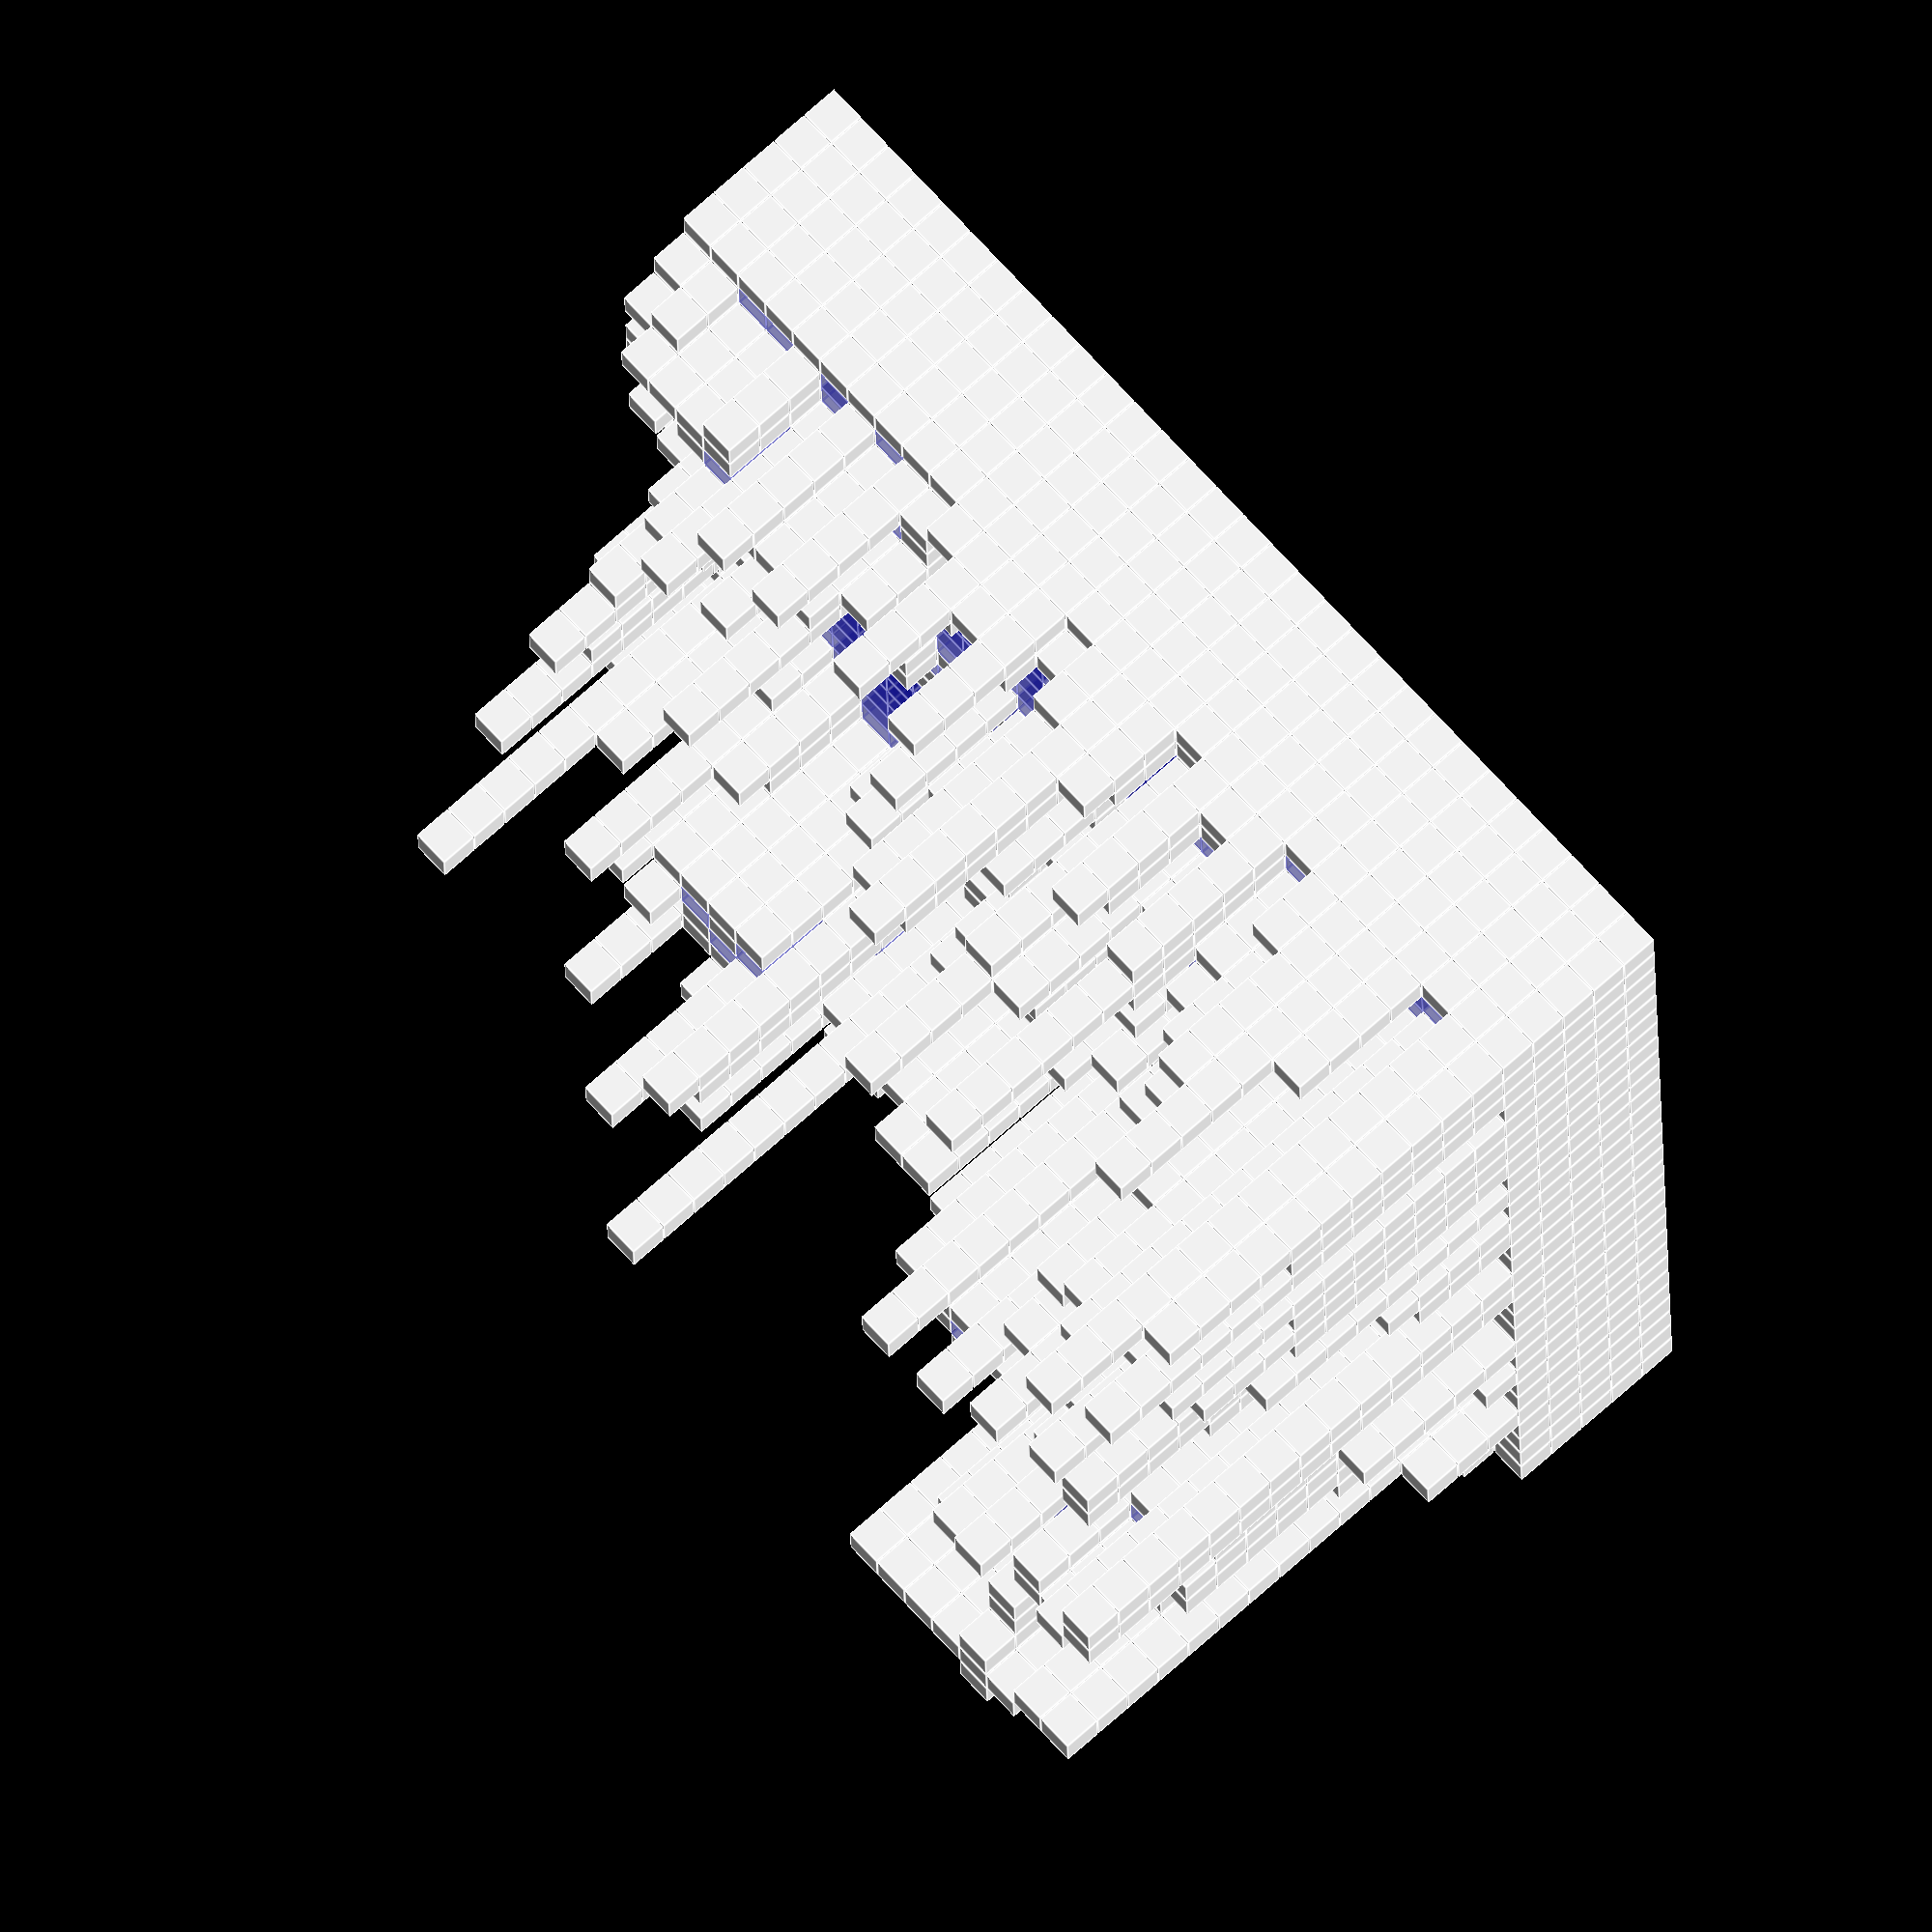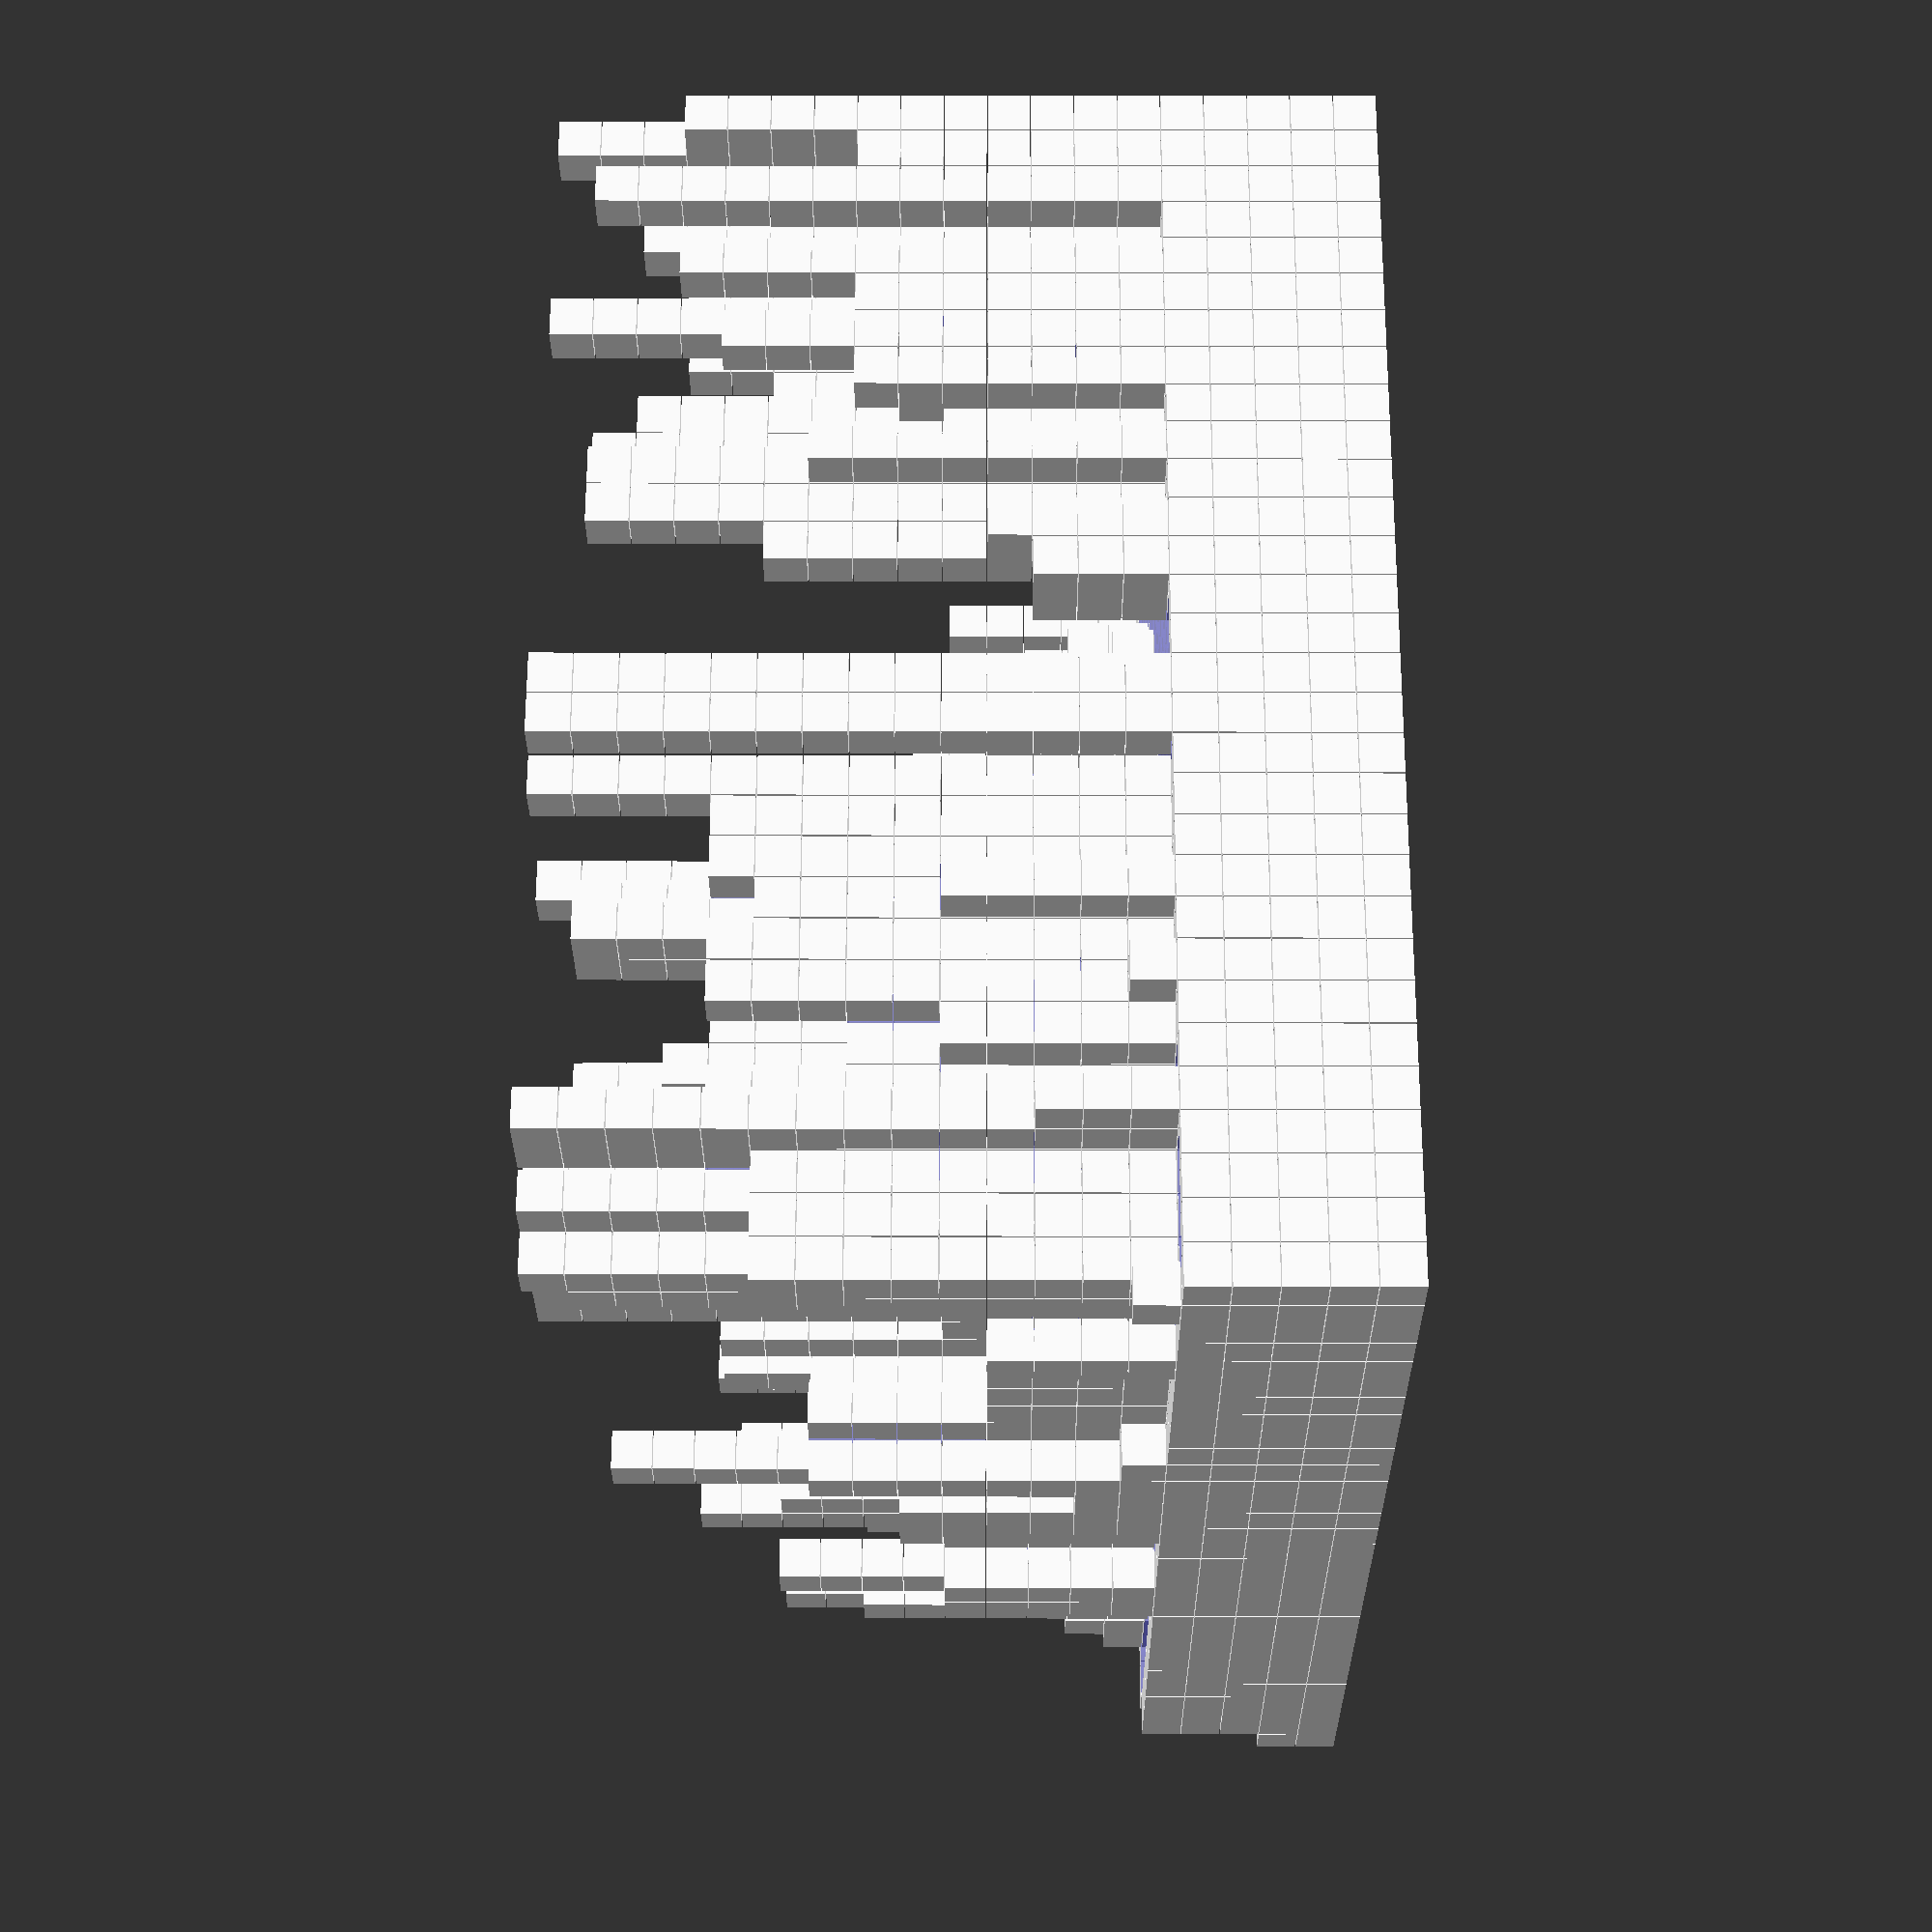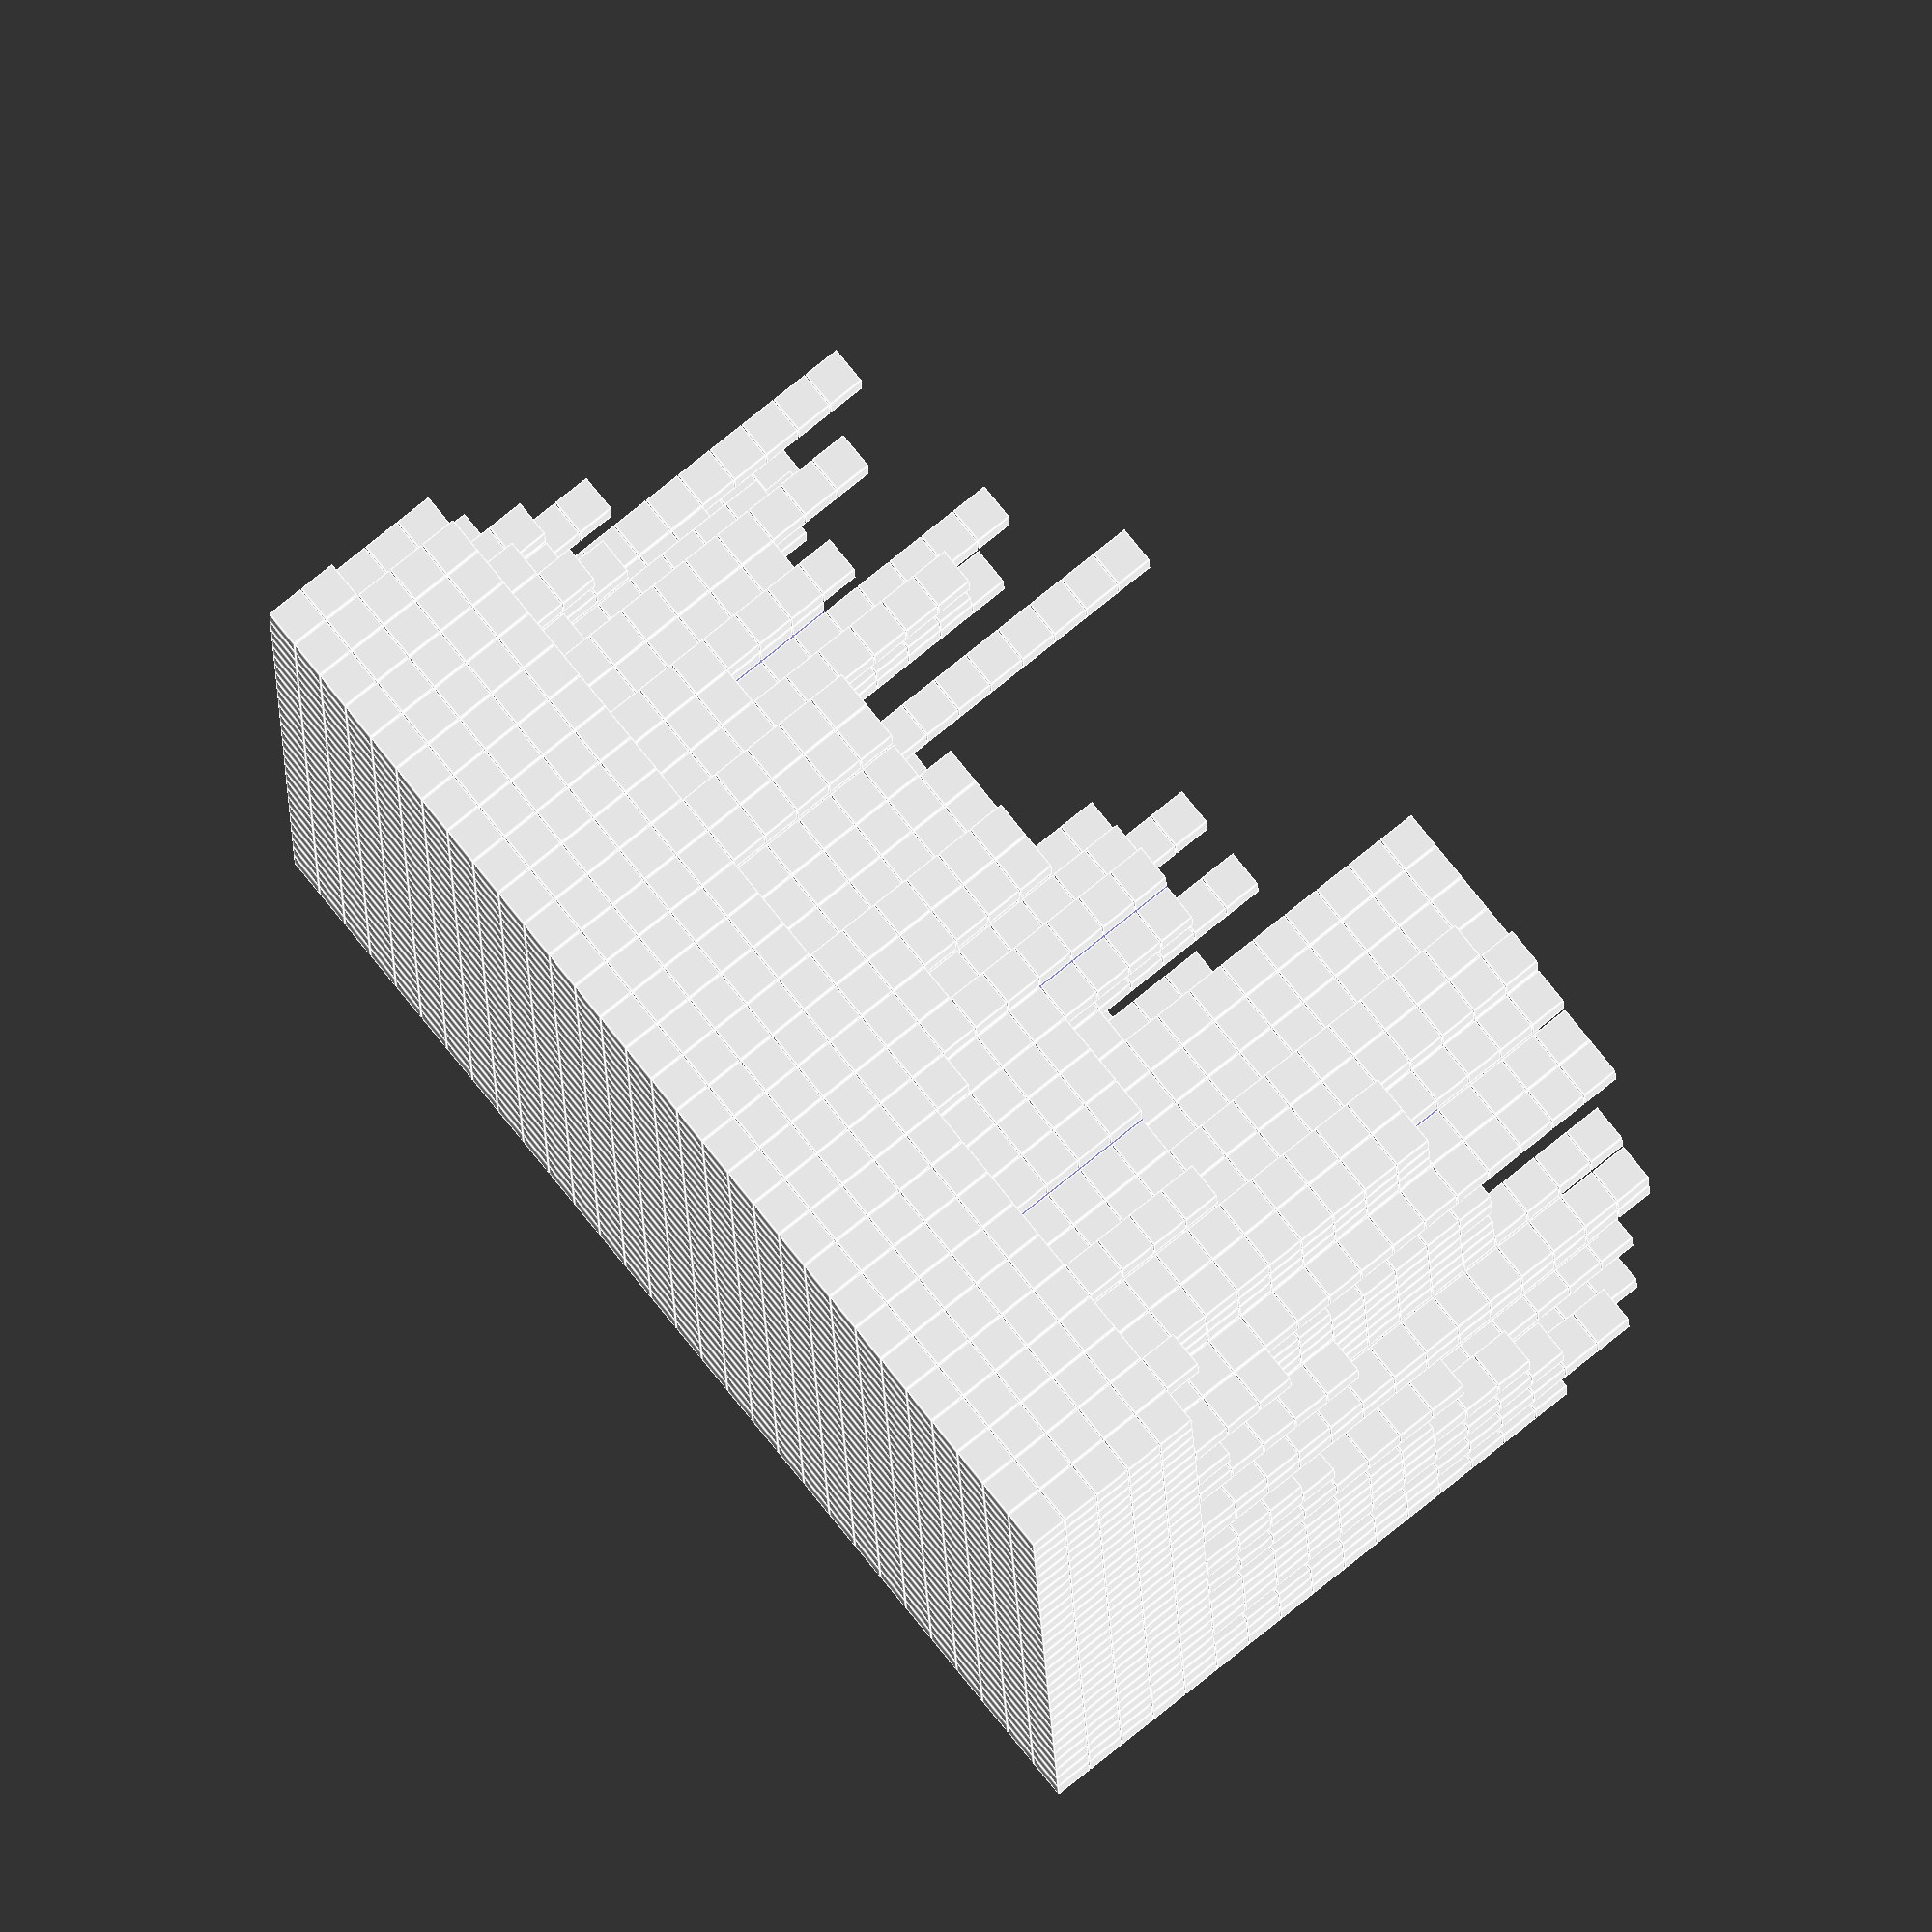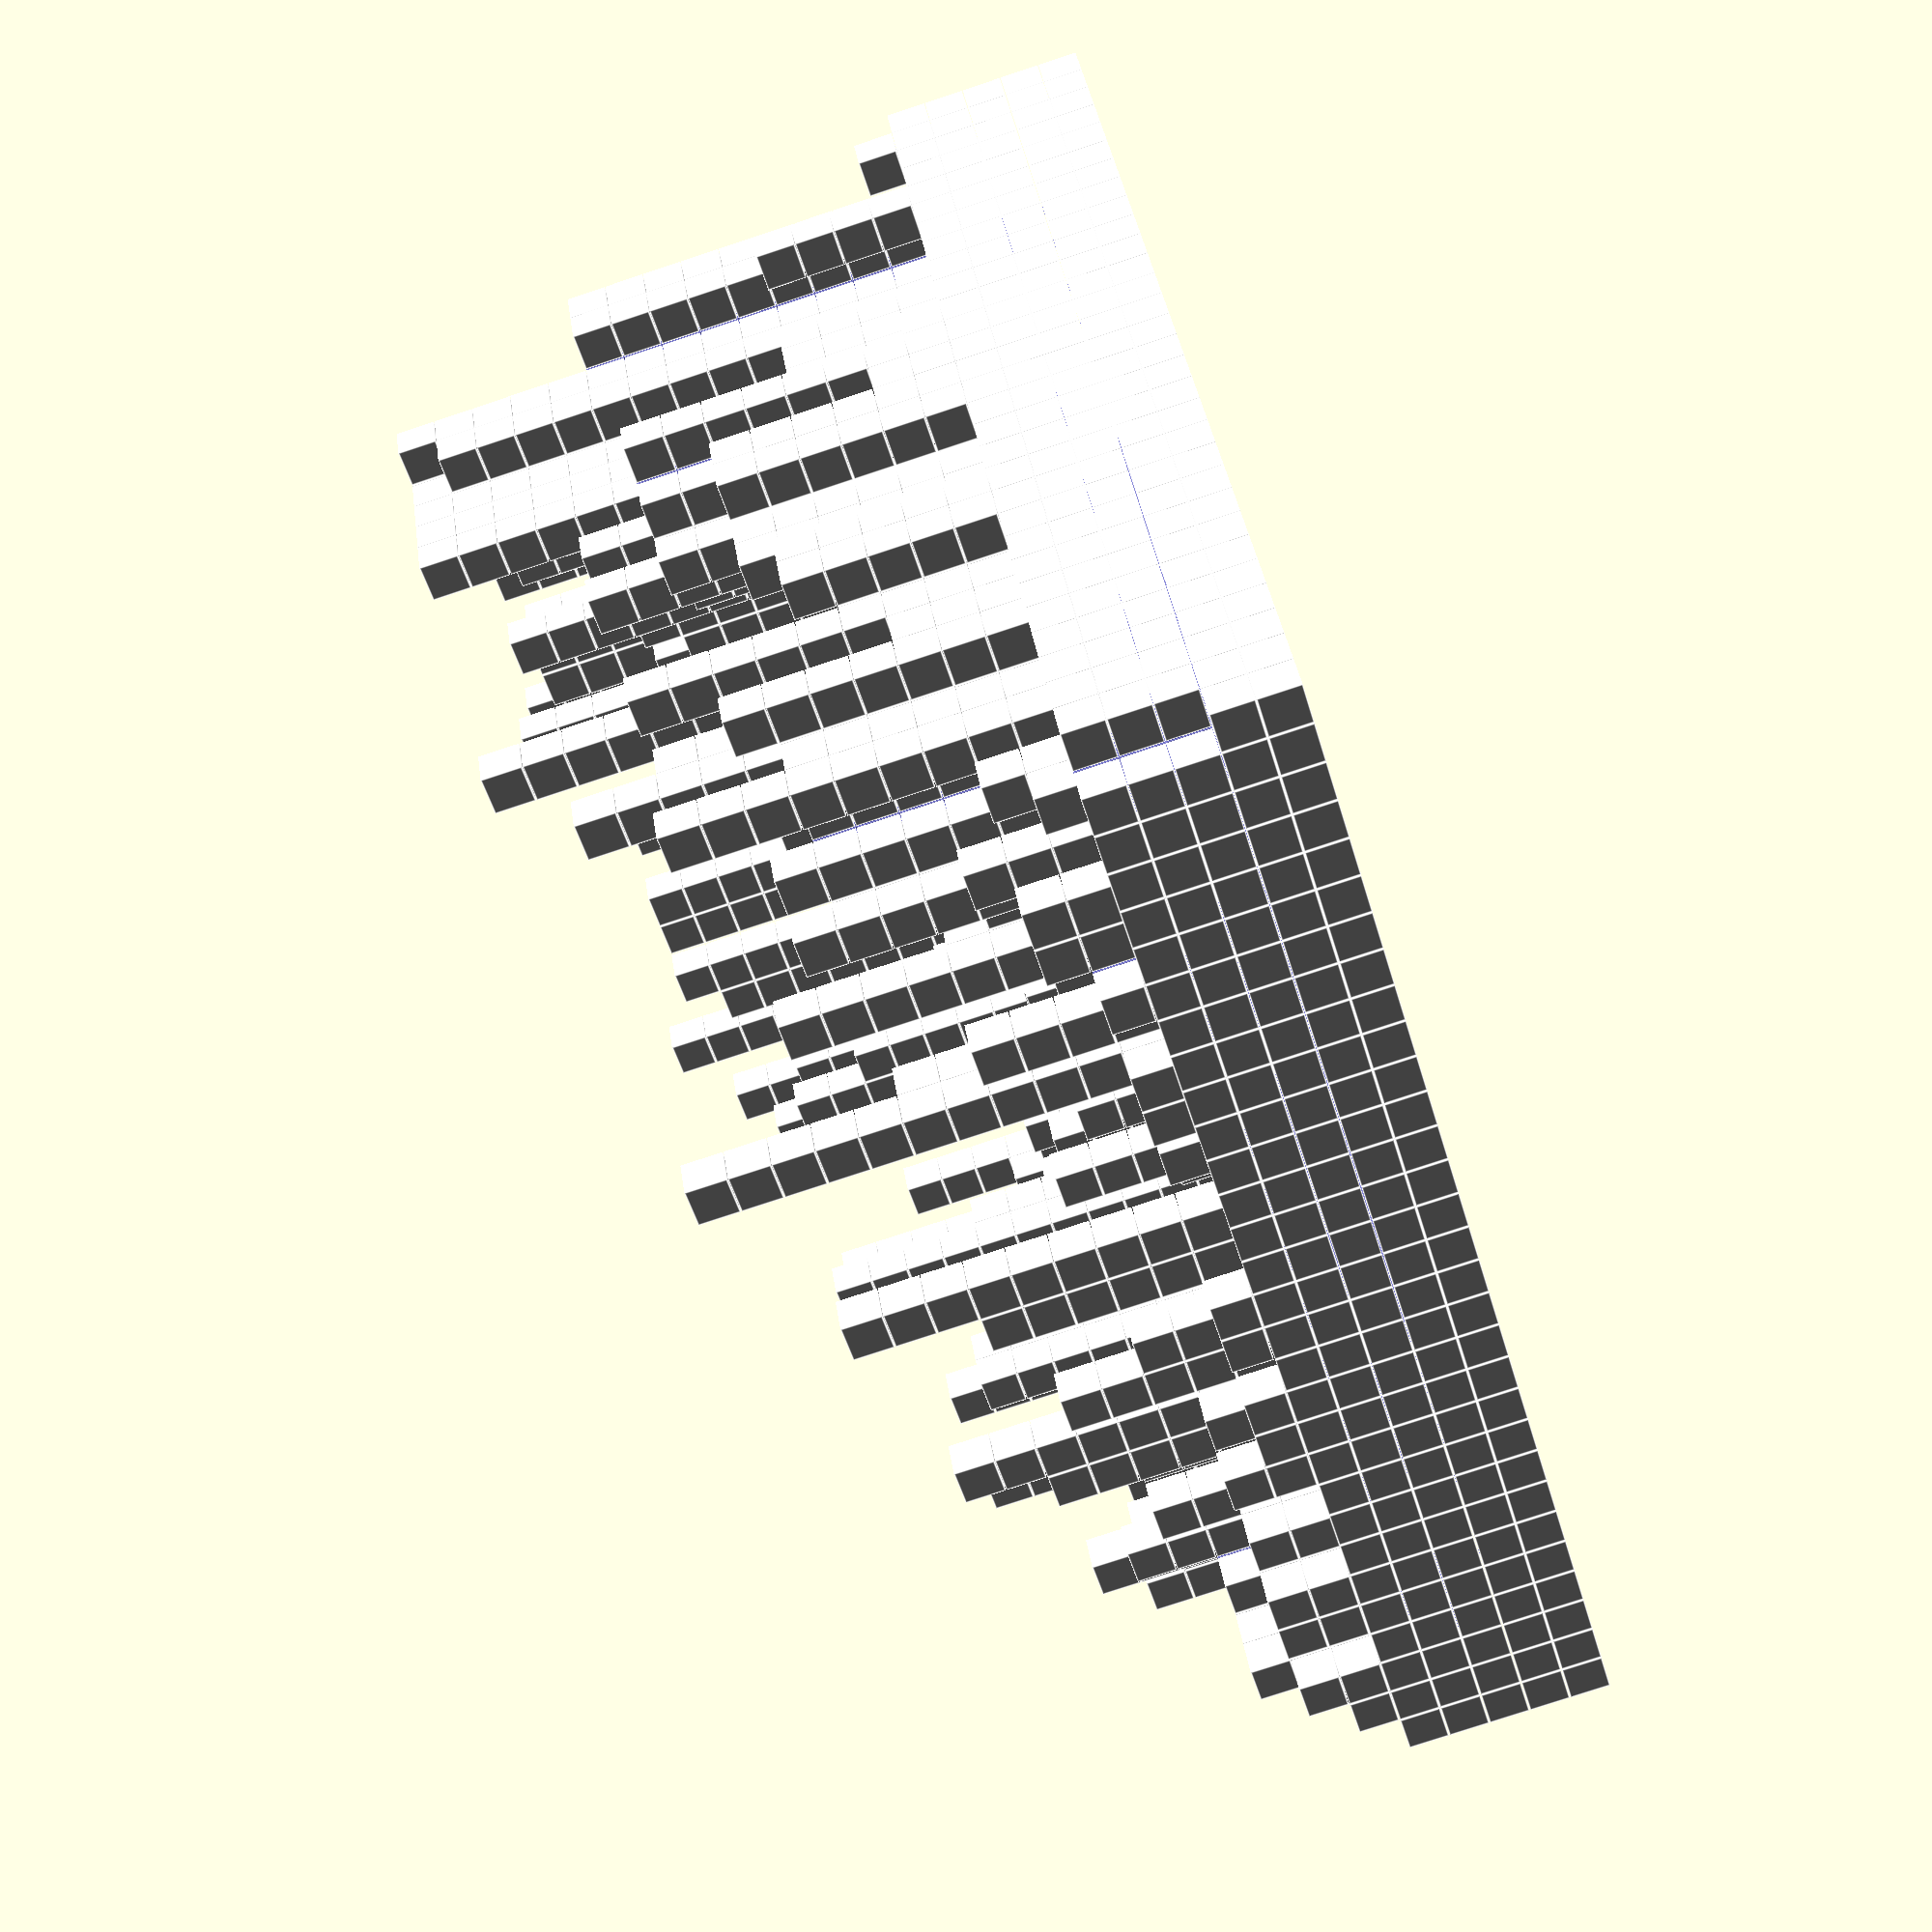
<openscad>
m = [
  [  5,  6,  5,  5,  9,  5,  5,  5,  5,  5,  6, 13,  7, 11, 11,  5,  5,  5, 10, 10,  5,  5,  5,  5,  5,  5,  5,  5,  5,  2],
  [  5,  4, 14, 14,  4,  1,  5,  9,  9,  9, 13,  9, 13,  4,  2, 11, 11, 10,  3,  9, 14,  8, 12,  1,  3,  4,  4,  3,  2,  5],
  [  5,  3, 14,  4, 19, 18,  9,  1,  2,  9,  8, 13, 13, 13,  1,  1,  1,  1,  3, 10,  2,  3, 11, 11, 14,  1,  7,  6,  3,  5],
  [  5,  1, 14, 19, 19, 19, 19, 19, 19, 10, 15,  7, 15,  1,  1,  1,  1,  1, 18,  1, 14, 16,  4, 11,  1,  6,  1,  4,  5,  5],
  [  8, 19, 19,  3, 19, 13, 12, 17, 10, 10,  2,  1,  1,  1,  1,  1,  1,  1,  1,  1, 15,  9, 11,  5, 12,  1,  8,  4,  7,  5],
  [  5,  3, 15, 13, 18,  6, 15,  8, 15, 13,  1,  1,  1,  1,  1,  1,  1,  1,  1,  1,  1, 11, 11, 11, 11, 12,  3,  7,  7,  5],
  [  5, 10, 12, 16, 18, 15, 15, 13,  1,  1,  1,  1,  1,  1,  1,  1,  1,  1,  1,  1,  4,  1,  1,  3,  8,  7,  6,  3,  2,  6],
  [  6, 15,  7, 15,  9, 13, 18,  1,  1,  1,  1,  1,  1,  1,  1,  1,  1,  1,  1,  1,  1,  4,  5,  1,  9, 13,  1,  6,  9,  5],
  [  5, 15,  3, 11,  7, 15,  1,  1,  1,  1,  1,  1,  1,  1,  1,  1,  1,  1,  1,  1,  1,  1,  1,  4,  1,  7,  1,  1,  3,  5],
  [ 10, 14, 18, 18,  7, 14,  1,  1,  1,  1,  1,  1,  7,  8,  8,  5,  7,  7,  6,  1,  1,  1,  1,  1,  1,  1, 11, 16,  6,  5],
  [  5, 15,  7, 18, 15,  1,  1,  1,  1,  1,  1,  1,  5,  5,  1,  2,  9,  7,  4,  1,  1,  1,  1,  1,  1,  1,  1,  5,  6,  5],
  [  5, 15, 15,  6, 19,  1,  1,  1,  1,  1,  6,  7,  9,  1,  8,  1,  4,  1,  4,  5,  7,  1,  1,  1,  1,  1,  1,  1,  3,  5],
  [  5, 19, 10,  1,  1,  1,  1,  1,  1,  7,  6,  2,  4,  7,  3,  1,  1,  4,  6,  1,  8,  2,  1,  1,  1,  1,  1,  6,  1,  5],
  [ 19,  2,  1,  1,  1,  1,  1,  1,  8,  4,  2,  2,  1,  5,  5,  3,  1,  7,  4,  8,  5,  5,  1,  1,  1,  1,  1,  1,  1,  5],
  [ 19,  1,  1,  1,  1,  1,  1,  1,  1,  9,  3,  3,  2,  9,  9,  9,  1,  1,  7,  9,  1,  5,  1,  1,  1,  1,  1, 14,  1,  5],
  [  5,  1,  1,  1,  1,  1,  1,  1,  4,  3,  9,  3,  5,  5,  1,  3,  1,  8,  3,  5,  3,  1,  1,  1,  1,  1,  1, 11,  1,  6],
  [  5,  1,  1,  1,  1,  1,  1,  1,  1,  4,  4,  1,  5,  5,  7,  5,  2,  1,  5,  4,  5,  6,  1,  1,  1,  1,  1,  1,  1,  6],
  [  8,  8,  1,  1,  1,  1,  1,  1,  9,  3,  6,  3,  5,  5,  2,  8,  3,  6,  3,  4,  1,  6,  1,  1,  1,  1,  1,  8,  4,  5],
  [  9, 14,  6,  1,  1,  1,  1,  1,  1,  2,  7,  1,  3,  2,  7,  5,  4,  8,  3,  1,  2,  3,  1,  1,  1,  1,  1, 10,  4,  6],
  [  5, 18, 11,  1,  1,  1,  1,  1,  3,  4,  8,  7,  5,  1,  1,  1,  2,  3,  9,  4,  1,  1,  1,  1,  1,  1,  3,  5,  7,  6],
  [ 13, 18,  5, 10,  1,  1,  1,  1,  1,  6,  2,  6,  5,  4,  6,  3,  5,  3,  4,  2,  1,  1,  1,  1,  1,  1, 13,  3,  1,  7],
  [  5, 10, 18,  7,  1,  1,  1,  1,  1,  1,  3,  2,  8,  3,  9,  6,  2,  3,  5,  5,  1,  1,  1,  1,  1,  3, 11,  6,  5,  5],
  [ 12, 11, 17,  7, 11,  1,  1,  1,  1,  1,  4,  1,  7,  2,  6,  5,  5,  1,  1,  1,  1,  1,  1,  1,  1,  9,  4,  1,  3,  5],
  [ 15,  3,  6,  4,  1,  9,  1,  1,  1,  1,  1,  1,  1,  1,  1,  1,  1,  1,  1,  1,  1,  1,  1, 10,  7,  7,  9,  7,  7,  5],
  [ 12, 19, 12, 11, 14,  5,  7,  1,  1,  1,  1,  1,  1,  1,  1,  1,  1,  1,  1,  1,  1,  1,  2,  1,  7,  1,  7,  7,  7,  7],
  [ 16, 11,  7,  2, 16,  4,  4,  1, 10,  4,  1,  1,  1,  1,  1,  1,  1,  1,  1,  1,  1, 13,  5,  4,  7, 10,  1,  6,  7,  7],
  [  5, 16,  7, 16, 13,  1,  8,  9,  6,  8, 12, 16,  1,  1,  1,  1,  1,  1,  1,  1,  8,  9,  5,  8, 11,  6,  8,  1,  2,  5],
  [ 18, 14, 17,  1,  3,  8, 10,  8, 10,  3,  5, 12,  1,  1,  1,  1,  1,  1,  1,  5,  6,  4,  9,  9,  2,  8,  8,  8,  8,  7],
  [ 12,  5,  1,  3,  7,  6,  3,  4, 16,  6,  9,  5,  7, 13, 13,  6,  7,  6,  7,  1,  6, 10,  2, 10,  3,  8,  4,  2,  7,  6],
  [ 16, 19,  5,  9, 14, 11,  7,  5, 10,  6, 10,  5,  8, 14,  7,  5, 10,  7, 10,  6,  5,  5,  5,  5,  5,  5,  5,  5,  5,  5]
    ];

w = [
  [  0,  0,  0,  0,  0,  0,  0,  0,  0,  0,  0,  0,  0,  0,  0,  0,  0,  0,  0,  0,  0,  0,  0,  0,  0,  0,  0,  0,  0,  0],
  [  0,  1,  0,  0,  1,  4,  0,  0,  0,  0,  0,  4,  0,  1,  3,  0,  0,  0,  2,  0,  0,  0,  0,  4,  2,  1,  1,  2,  3,  0],
  [  0,  2,  0, 10,  0,  0,  0,  8,  7,  0,  1,  0,  0,  0,  4,  4,  4,  4,  2,  0,  6,  5,  0,  0,  0,  4,  0,  0,  2,  0],
  [  0,  4,  0,  0,  0,  0,  0,  0,  0,  0,  0,  0,  0,  4,  4,  4,  4,  4,  0,  4,  0,  0,  7,  0,  5,  0,  4,  1,  0,  0],
  [  0,  0,  0, 12,  0,  2,  3,  0,  0,  0,  3,  4,  4,  4,  4,  4,  4,  4,  4,  4,  0,  2,  0,  6,  0,  5,  0,  1,  0,  0],
  [  0,  2,  0,  2,  0,  9,  0,  5,  0,  0,  4,  4,  4,  4,  4,  4,  4,  4,  4,  4,  4,  0,  0,  0,  0,  0,  3,  0,  0,  0],
  [  0,  0,  0,  0,  0,  0,  0,  0,  4,  4,  4,  4,  4,  4,  4,  4,  4,  4,  4,  4,  1,  4,  4,  2,  0,  0,  0,  3,  4,  0],
  [  0,  0,  5,  0,  3,  0,  0,  4,  4,  4,  4,  4,  4,  4,  4,  4,  4,  4,  4,  4,  4,  1,  0,  4,  0,  0,  4,  0,  0,  0],
  [  0,  0,  9,  1,  5,  0,  4,  4,  4,  4,  4,  4,  4,  4,  4,  4,  4,  4,  4,  4,  4,  4,  4,  1,  4,  0,  4,  4,  2,  0],
  [  0,  0,  0,  0,  5,  0,  4,  4,  4,  4,  4,  4,  0,  0,  0,  0,  0,  0,  0,  4,  4,  4,  4,  4,  4,  4,  0,  0,  0,  0],
  [  0,  0,  8,  0,  0,  4,  4,  4,  4,  4,  4,  4,  0,  0,  4,  3,  0,  0,  1,  4,  4,  4,  4,  4,  4,  4,  4,  0,  0,  0],
  [  0,  0,  0,  0,  0,  4,  4,  4,  4,  4,  0,  0,  0,  4,  0,  4,  1,  4,  1,  0,  0,  4,  4,  4,  4,  4,  4,  4,  2,  0],
  [  0,  0,  0,  4,  4,  4,  4,  4,  4,  0,  0,  3,  1,  0,  2,  4,  4,  1,  0,  4,  0,  3,  4,  4,  4,  4,  4,  0,  4,  0],
  [  0,  3,  4,  4,  4,  4,  4,  4,  0,  1,  3,  3,  4,  0,  0,  2,  4,  0,  2,  0,  0,  0,  4,  4,  4,  4,  4,  4,  4,  0],
  [  0,  4,  4,  4,  4,  4,  4,  4,  4,  0,  2,  2,  3,  0,  0,  0,  4,  4,  0,  0,  4,  0,  4,  4,  4,  4,  4,  0,  4,  0],
  [  0,  4,  4,  4,  4,  4,  4,  4,  1,  2,  0,  2,  0,  0,  4,  2,  4,  0,  2,  0,  2,  4,  4,  4,  4,  4,  4,  0,  4,  0],
  [  0,  4,  4,  4,  4,  4,  4,  4,  4,  1,  1,  4,  0,  0,  0,  0,  3,  4,  0,  1,  0,  0,  4,  4,  4,  4,  4,  4,  4,  0],
  [  0,  0,  4,  4,  4,  4,  4,  4,  0,  2,  0,  2,  0,  0,  3,  0,  2,  0,  2,  1,  4,  0,  4,  4,  4,  4,  4,  0,  1,  0],
  [  0,  0,  0,  4,  4,  4,  4,  4,  4,  3,  0,  4,  2,  3,  0,  0,  1,  0,  2,  4,  3,  2,  4,  4,  4,  4,  4,  0,  1,  0],
  [  0,  0,  0,  4,  4,  4,  4,  4,  2,  1,  0,  0,  0,  4,  4,  4,  3,  2,  0,  1,  4,  4,  4,  4,  4,  4,  2,  0,  0,  0],
  [  0,  0,  5,  0,  4,  4,  4,  4,  4,  0,  3,  0,  0,  1,  0,  2,  0,  2,  1,  3,  4,  4,  4,  4,  4,  4,  0,  2,  4,  0],
  [  0,  0,  0,  0,  4,  4,  4,  4,  4,  4,  2,  3,  0,  2,  0,  0,  3,  2,  0,  0,  4,  4,  4,  4,  4,  2,  0,  0,  0,  0],
  [  0,  0,  0,  0,  0,  4,  4,  4,  4,  4,  1,  4,  0,  3,  0,  0,  0,  4,  4,  4,  4,  4,  4,  4,  4,  0,  1,  4,  2,  0],
  [  0,  4,  1,  3,  6,  0,  4,  4,  4,  4,  4,  4,  4,  4,  4,  4,  4,  4,  4,  4,  4,  4,  4,  0,  0,  0,  0,  0,  0,  0],
  [  0,  0,  0,  0,  0,  0,  0,  4,  4,  4,  4,  4,  4,  4,  4,  4,  4,  4,  4,  4,  4,  4,  3,  4,  0,  6,  0,  0,  0,  0],
  [  0,  0,  4,  9,  0,  1,  1,  4,  0,  1,  4,  4,  4,  4,  4,  4,  4,  4,  4,  4,  4,  0,  0,  1,  0,  0,  5,  0,  0,  0],
  [  0,  0,  4,  0,  0,  4,  0,  0,  2,  0,  0,  0,  4,  4,  4,  4,  4,  4,  4,  4,  0,  0,  0,  0,  0,  2,  0,  4,  3,  0],
  [  0,  0,  0,  4,  2,  0,  0,  0,  0,  3,  1,  0,  4,  4,  4,  4,  4,  4,  4,  0,  0,  2,  0,  0,  3,  0,  0,  0,  0,  0],
  [  0,  0,  4,  2,  0,  0,  2,  1,  0,  0,  0,  0,  0,  0,  0,  0,  0,  0,  0,  4,  0,  0,  3,  0,  2,  0,  1,  3,  0,  0],
  [  0,  0,  0,  0,  0,  0,  0,  0,  0,  0,  0,  0,  0,  0,  0,  0,  0,  0,  0,  0,  0,  0,  0,  0,  0,  0,  0,  0,  0,  0]];

module sugar(x,y,h)
{
  for (i = [0: h-1]) {
    translate([2*x, -2*y, 2*i])
    color([1,1,1])
    cube(1.95);
  };   
};

module water(x,y,h)
{
  if (h>0) {
    for (i = [0: h-1]) {
      translate([2*x, -2*y, 2*m[y][x] + 2*i])
      color([0.1,0.1,0.7,0.3])
      cube(1.95);
    };   
  };
};

for ( y = [0:29]) {
    for ( x = [0:29]) {
        sugar(x,y, m[y][x]);
    };
};
for ( y = [0:29]) {
    for ( x = [0:29]) {
        water(x,y, w[y][x]);
    };
};    

</openscad>
<views>
elev=108.7 azim=358.7 roll=132.1 proj=o view=edges
elev=166.6 azim=319.5 roll=89.8 proj=p view=wireframe
elev=100.3 azim=181.9 roll=308.7 proj=o view=edges
elev=78.7 azim=115.3 roll=108.3 proj=p view=edges
</views>
